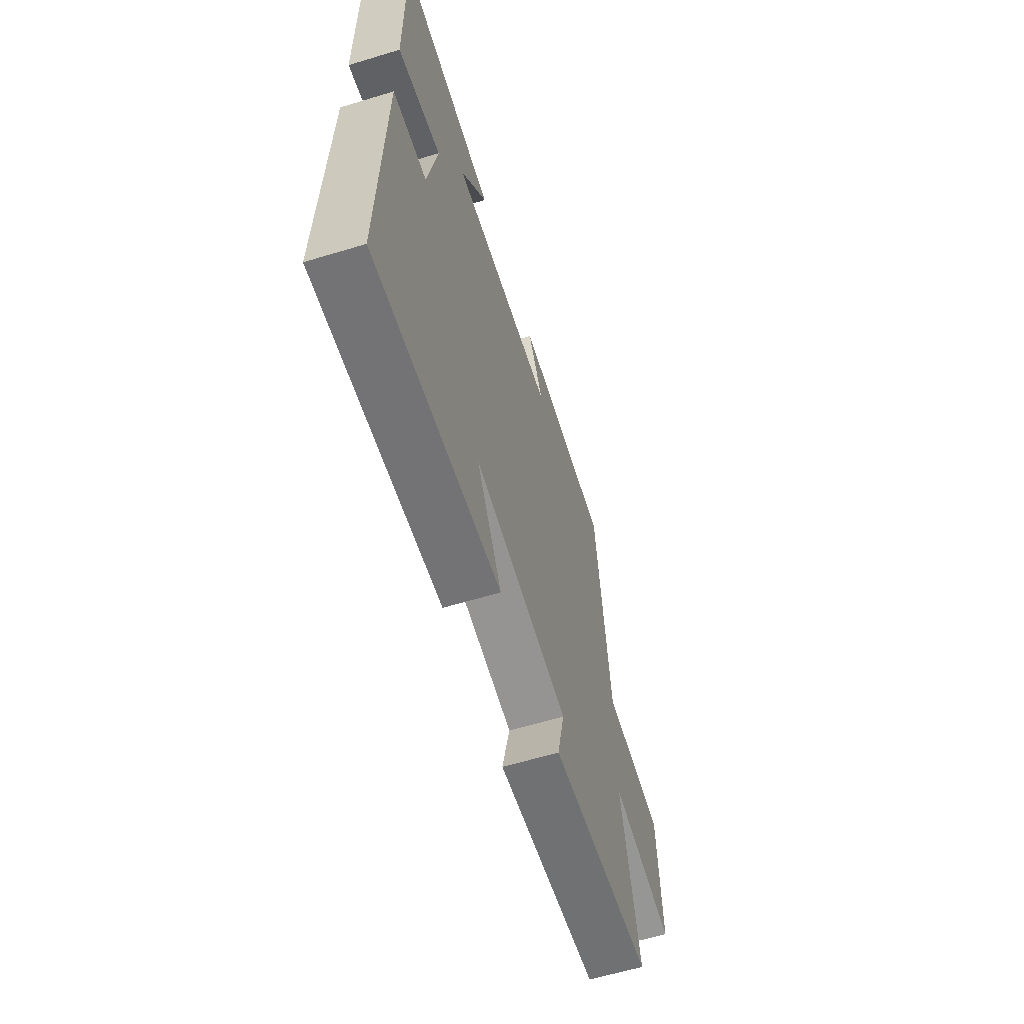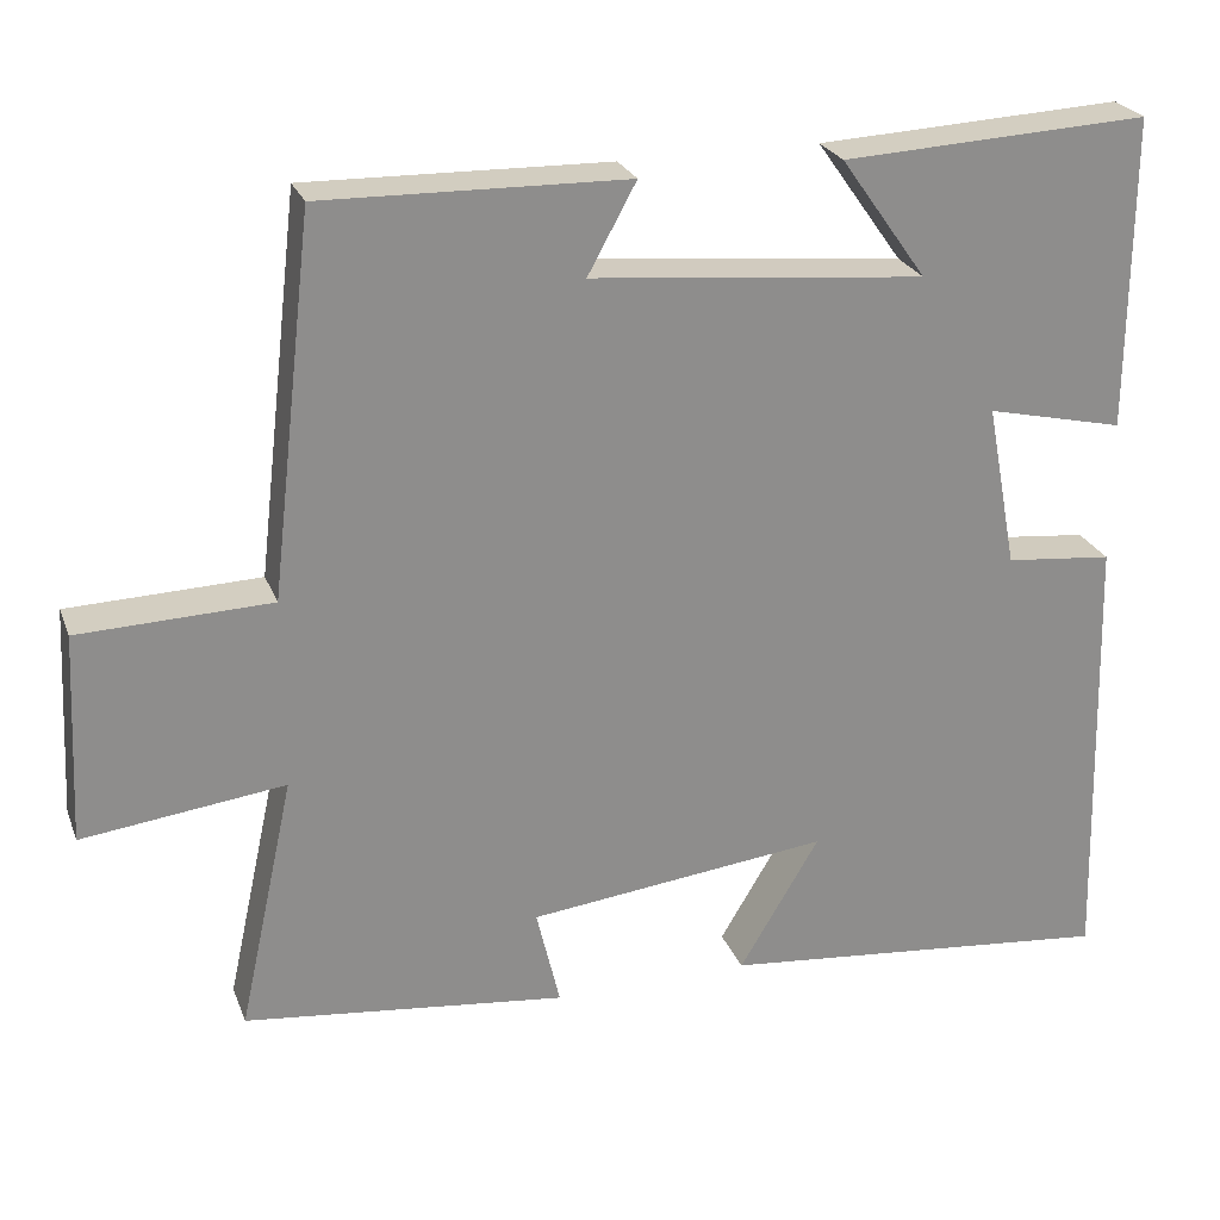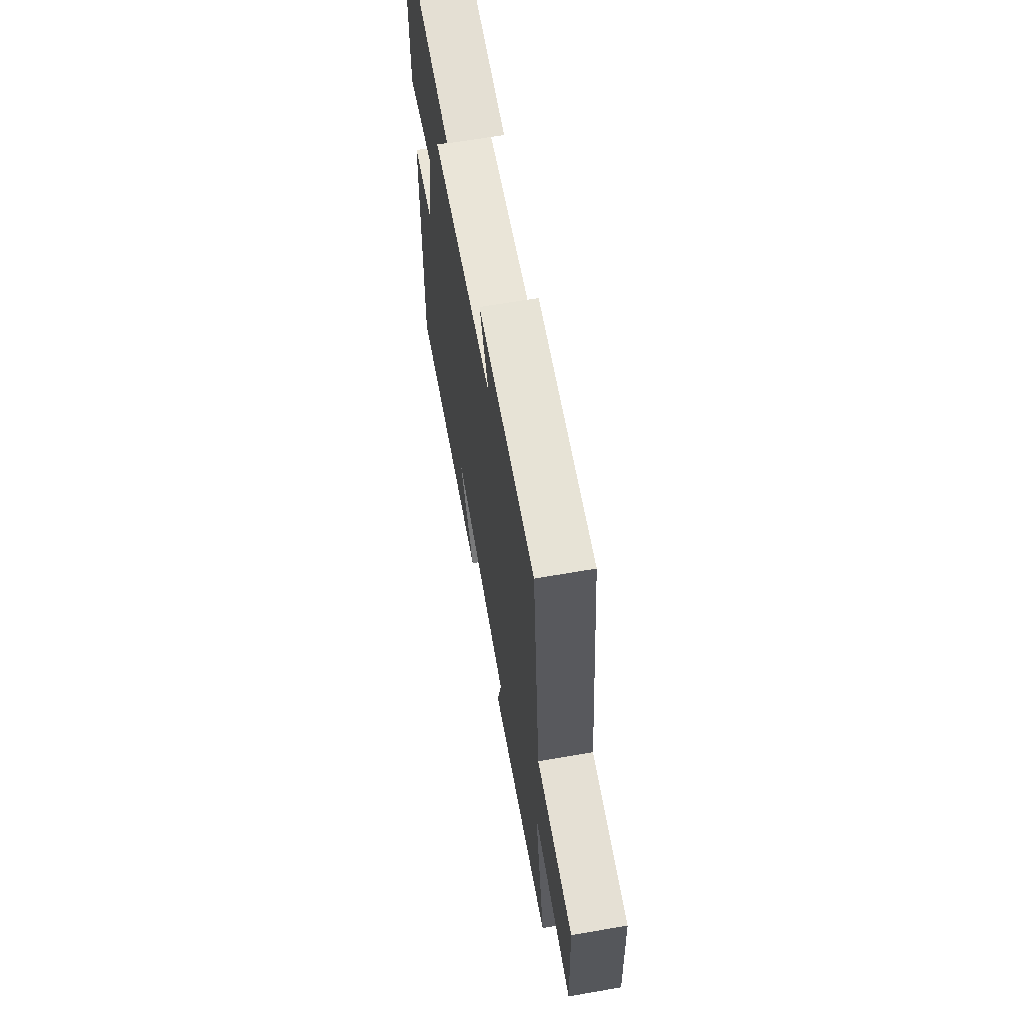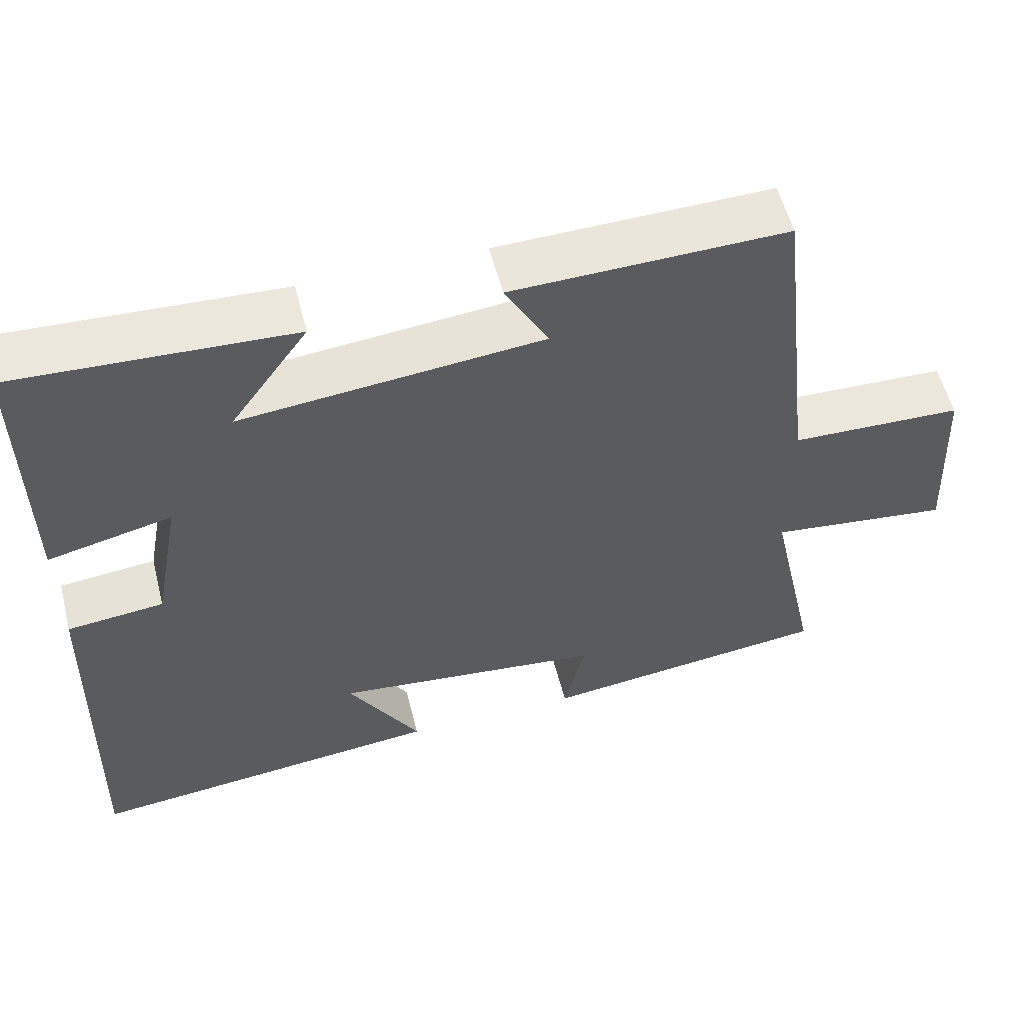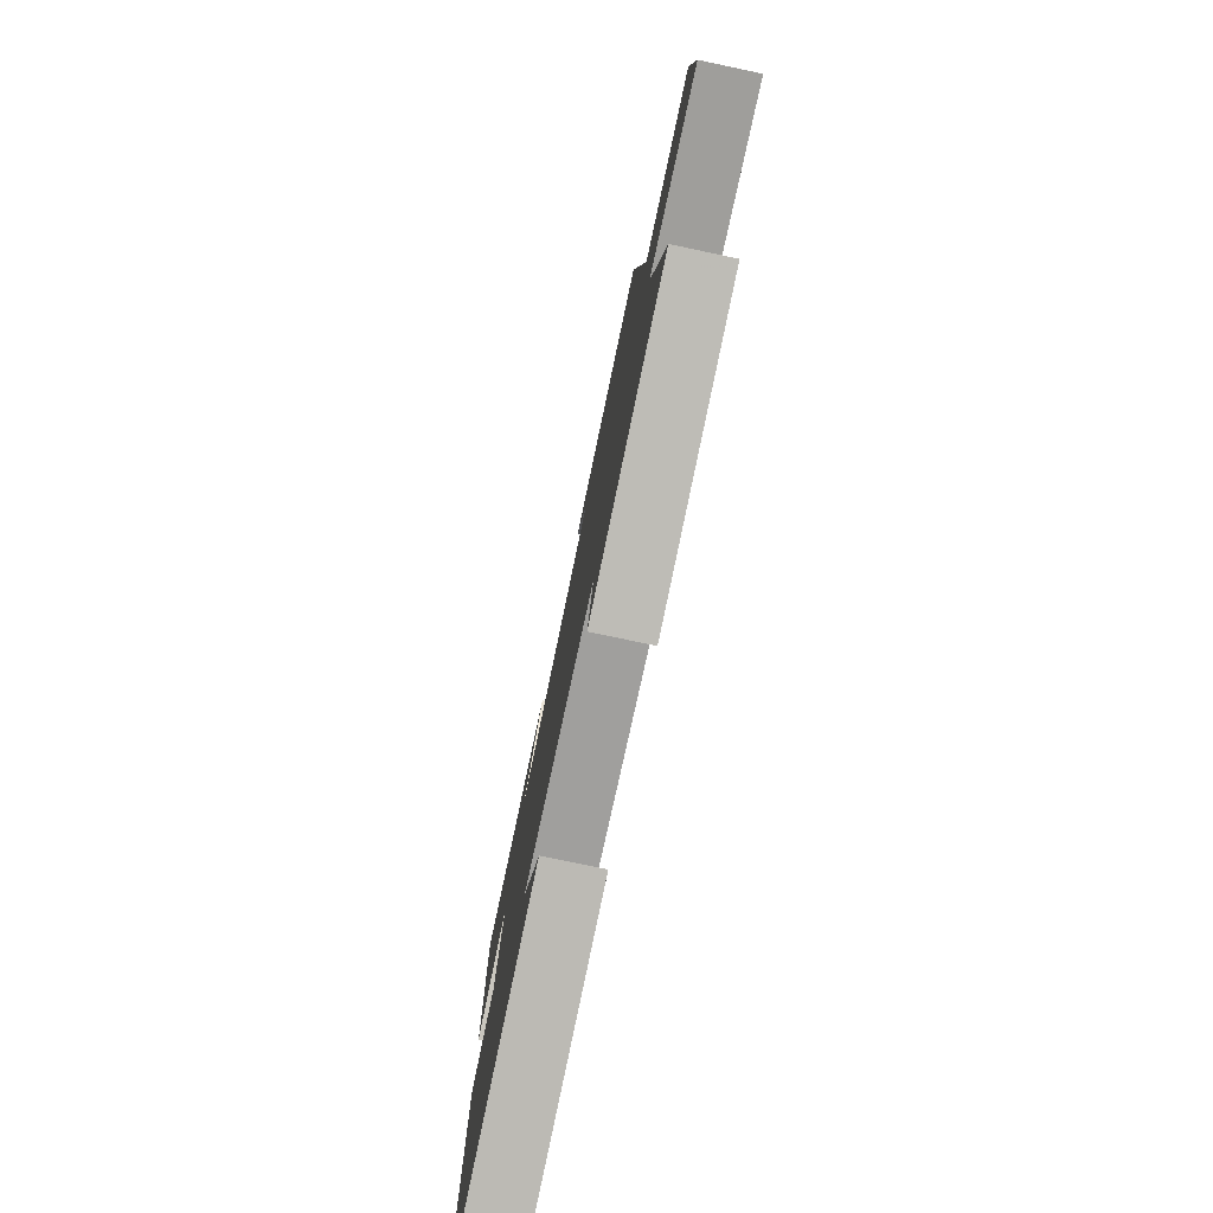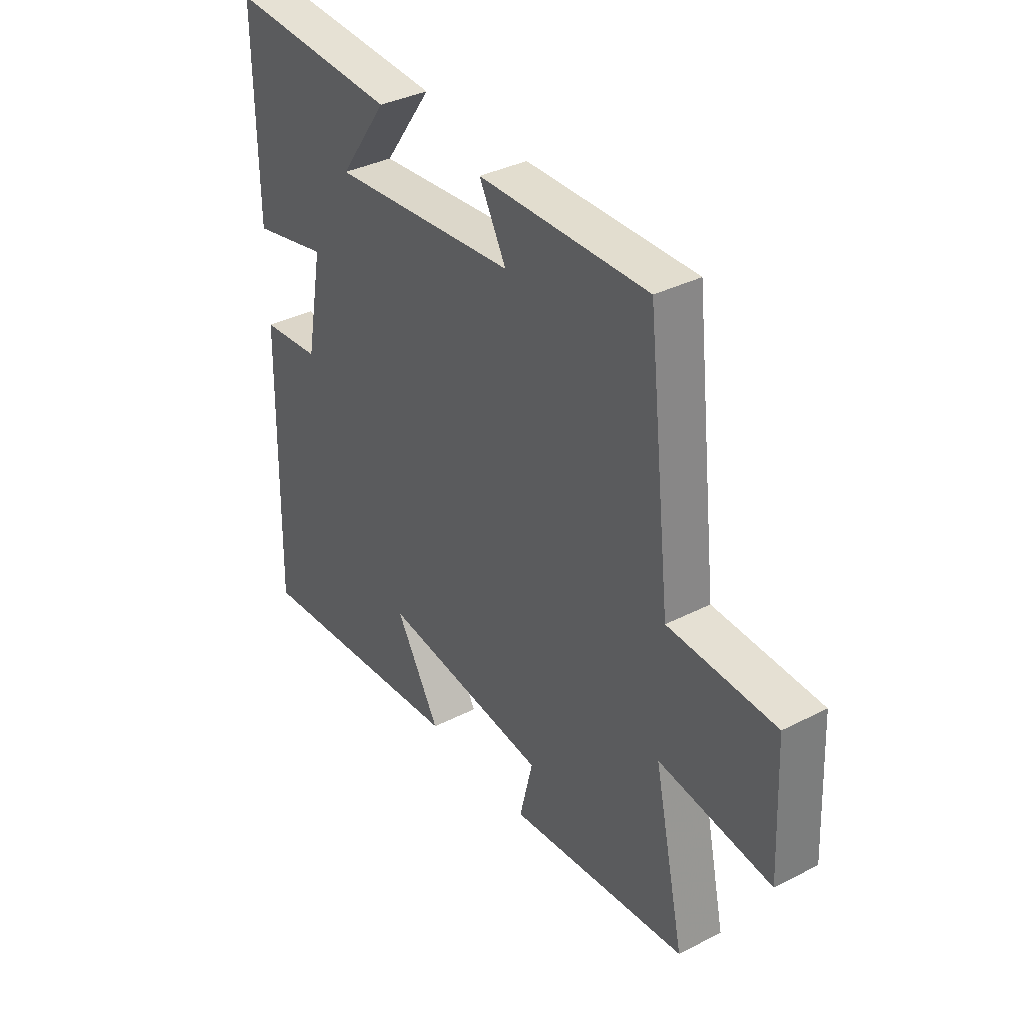
<metadata>
{"format":"obj","ext":"obj","renderer":"f3d","projection":"perspective","resolution":1024,"background":"white","views":[{"elev":-61.3,"azim":-72.9,"up":"+Z"},{"elev":24.9,"azim":162.0,"up":"+Z"},{"elev":63.8,"azim":80.0,"up":"+Z"},{"elev":55.9,"azim":-14.3,"up":"+Z"},{"elev":-77.8,"azim":78.1,"up":"+Z"},{"elev":36.2,"azim":56.2,"up":"+Z"}]}
</metadata>
<code>
v 0.449 0.07 0.508
v 0.5 0.07 0.066
v 0.725 0.07 0.059
v 0.737 0.07 -0.187
v 0.5 0.07 -0.158
v 0.565 0.07 -0.456
v 0.186 0.07 -0.5
v 0.214 0.07 -0.383
v -0.14 0.07 -0.343
v -0.046 0.07 -0.5
v -0.514 0.07 -0.547
v -0.5 0.07 -0.017
v -0.374 0.07 -0.004
v -0.338 0.07 0.188
v -0.5 0.07 0.151
v -0.502 0.07 0.518
v -0.142 0.07 0.5
v -0.243 0.07 0.358
v 0.149 0.07 0.396
v 0.092 0.07 0.5
v 0.449 0 0.508
v 0.5 0 0.066
v 0.725 0 0.059
v 0.737 0 -0.187
v 0.5 0 -0.158
v 0.565 0 -0.456
v 0.186 0 -0.5
v 0.214 0 -0.383
v -0.14 0 -0.343
v -0.046 0 -0.5
v -0.514 0 -0.547
v -0.5 0 -0.017
v -0.374 0 -0.004
v -0.338 0 0.188
v -0.5 0 0.151
v -0.502 0 0.518
v -0.142 0 0.5
v -0.243 0 0.358
v 0.149 0 0.396
v 0.092 0 0.5
f 19 20 1 2
f 18 19 2
f 15 16 17 18
f 14 15 18
f 13 14 18 2
f 11 12 13
f 10 11 13
f 9 10 13
f 13 2 3
f 9 13 3
f 8 9 3
f 5 6 7 8
f 5 8 3
f 3 4 5
f 22 21 40 39
f 22 39 38
f 38 37 36 35
f 38 35 34
f 22 38 34 33
f 33 32 31
f 33 31 30
f 33 30 29
f 23 22 33
f 23 33 29
f 23 29 28
f 28 27 26 25
f 23 28 25
f 25 24 23
f 1 21 22 2
f 2 22 23 3
f 3 23 24 4
f 4 24 25 5
f 5 25 26 6
f 6 26 27 7
f 7 27 28 8
f 8 28 29 9
f 9 29 30 10
f 10 30 31 11
f 11 31 32 12
f 12 32 33 13
f 13 33 34 14
f 14 34 35 15
f 15 35 36 16
f 16 36 37 17
f 17 37 38 18
f 18 38 39 19
f 19 39 40 20
f 20 40 21 1

</code>
